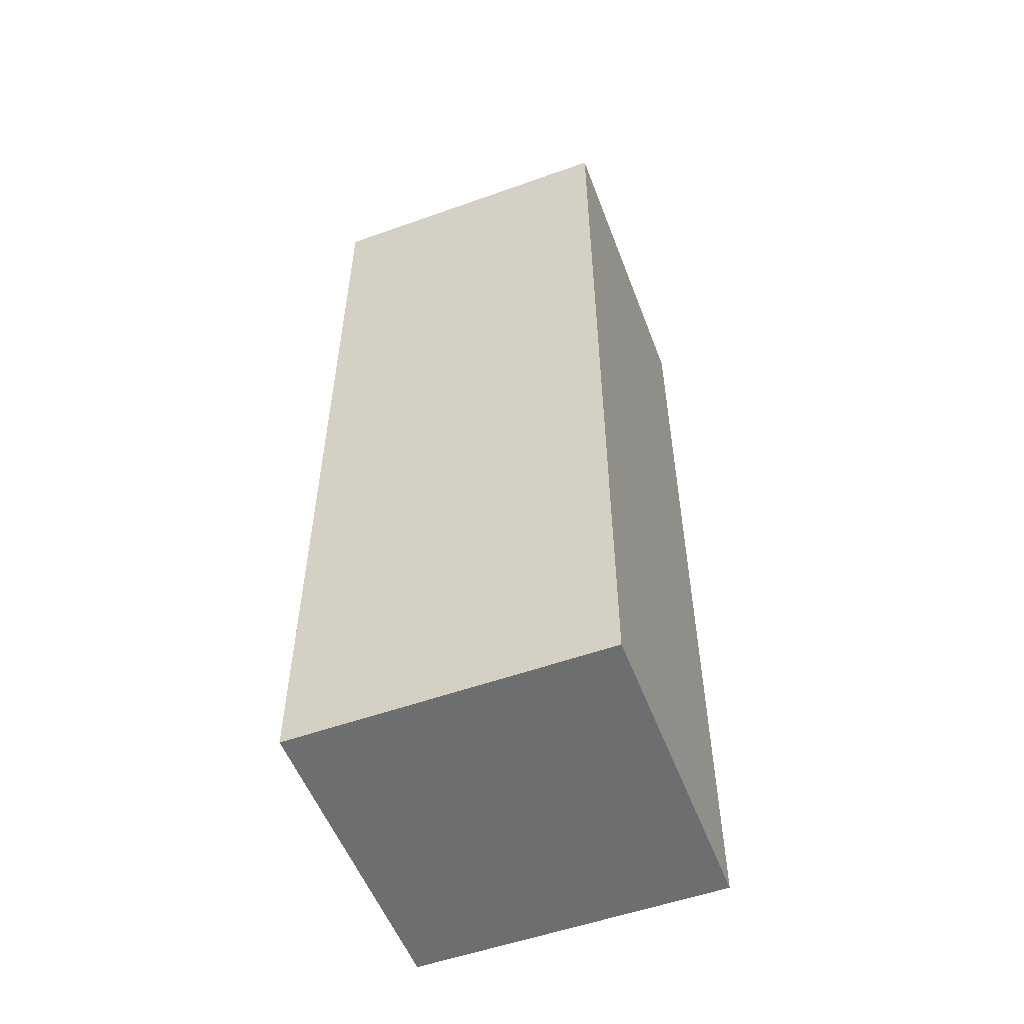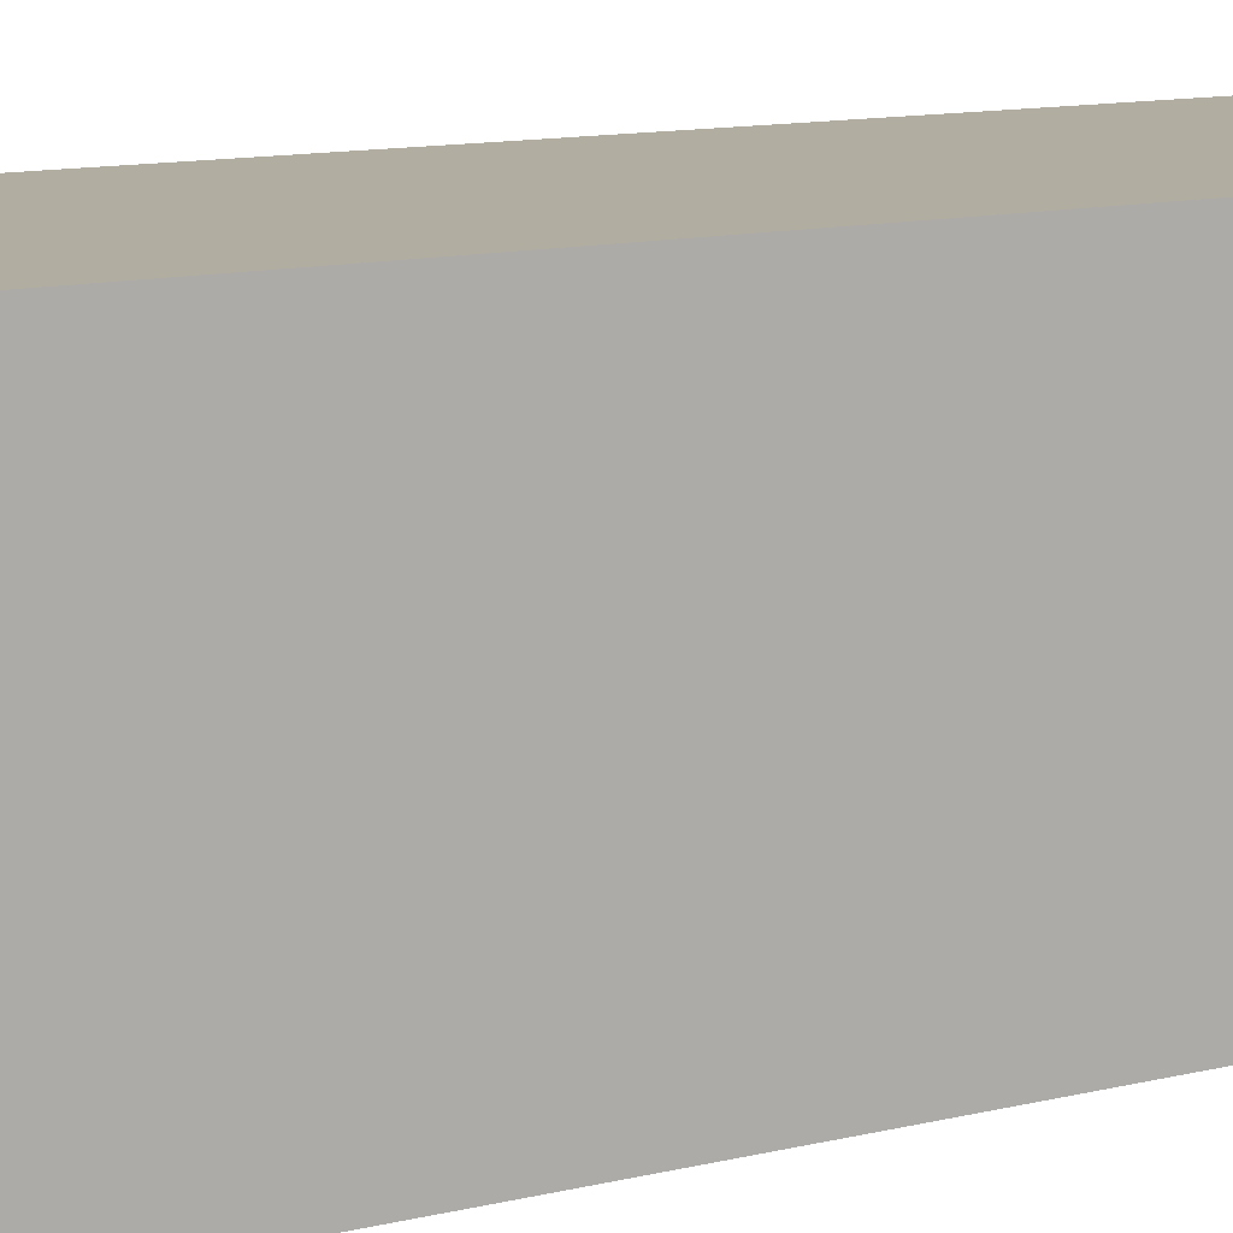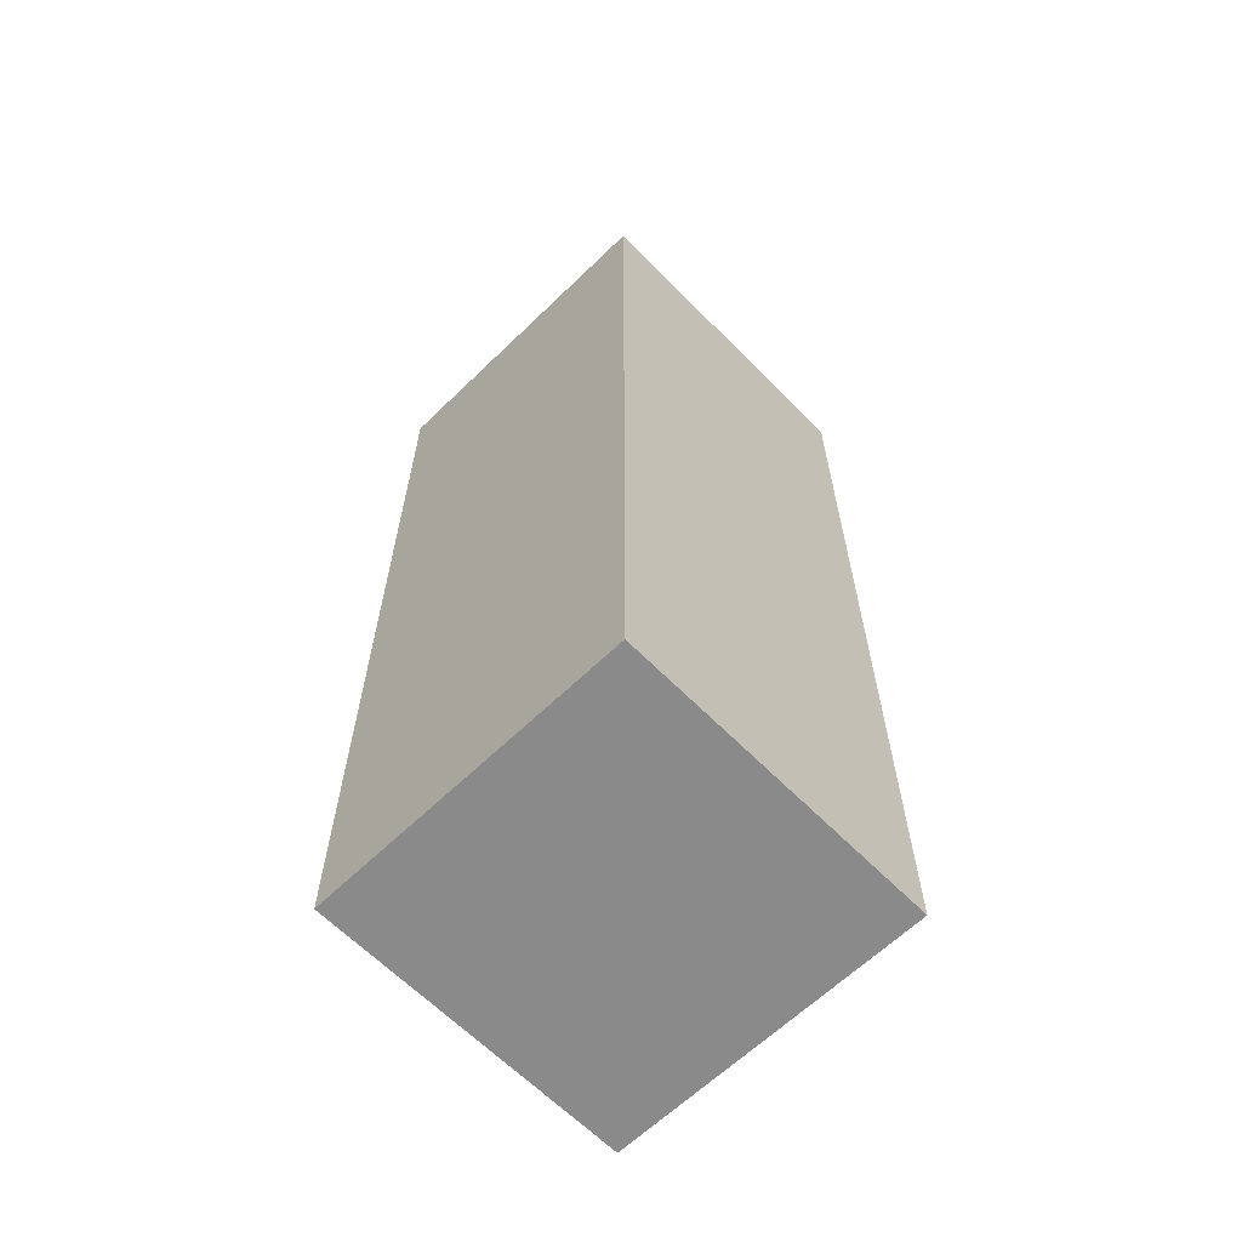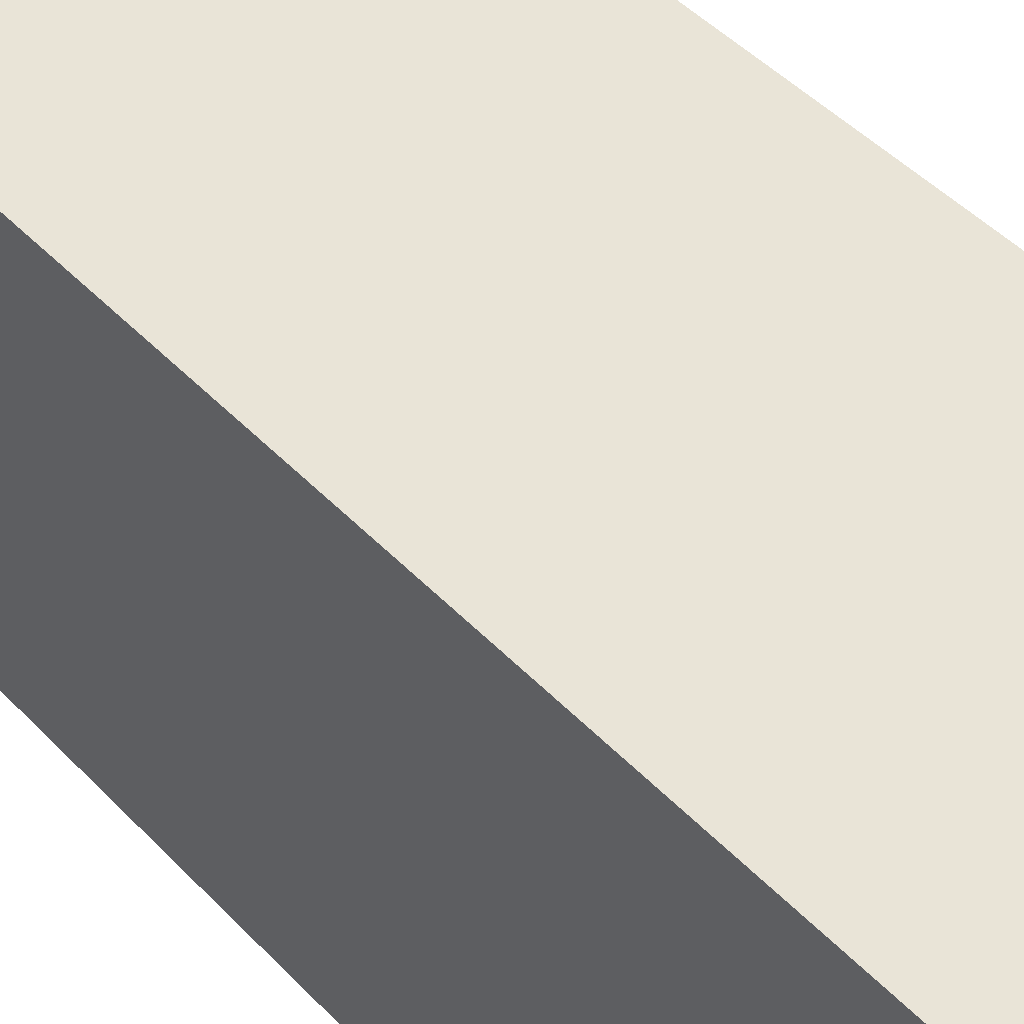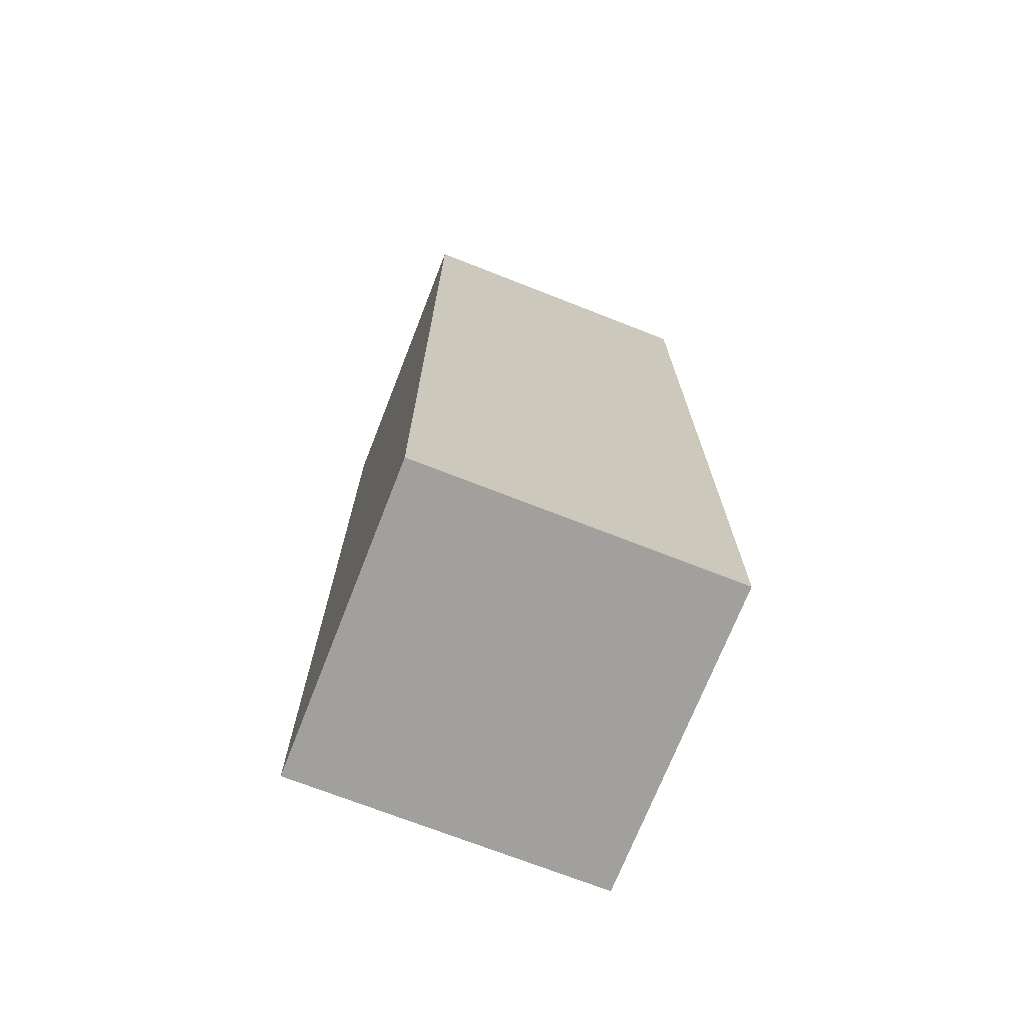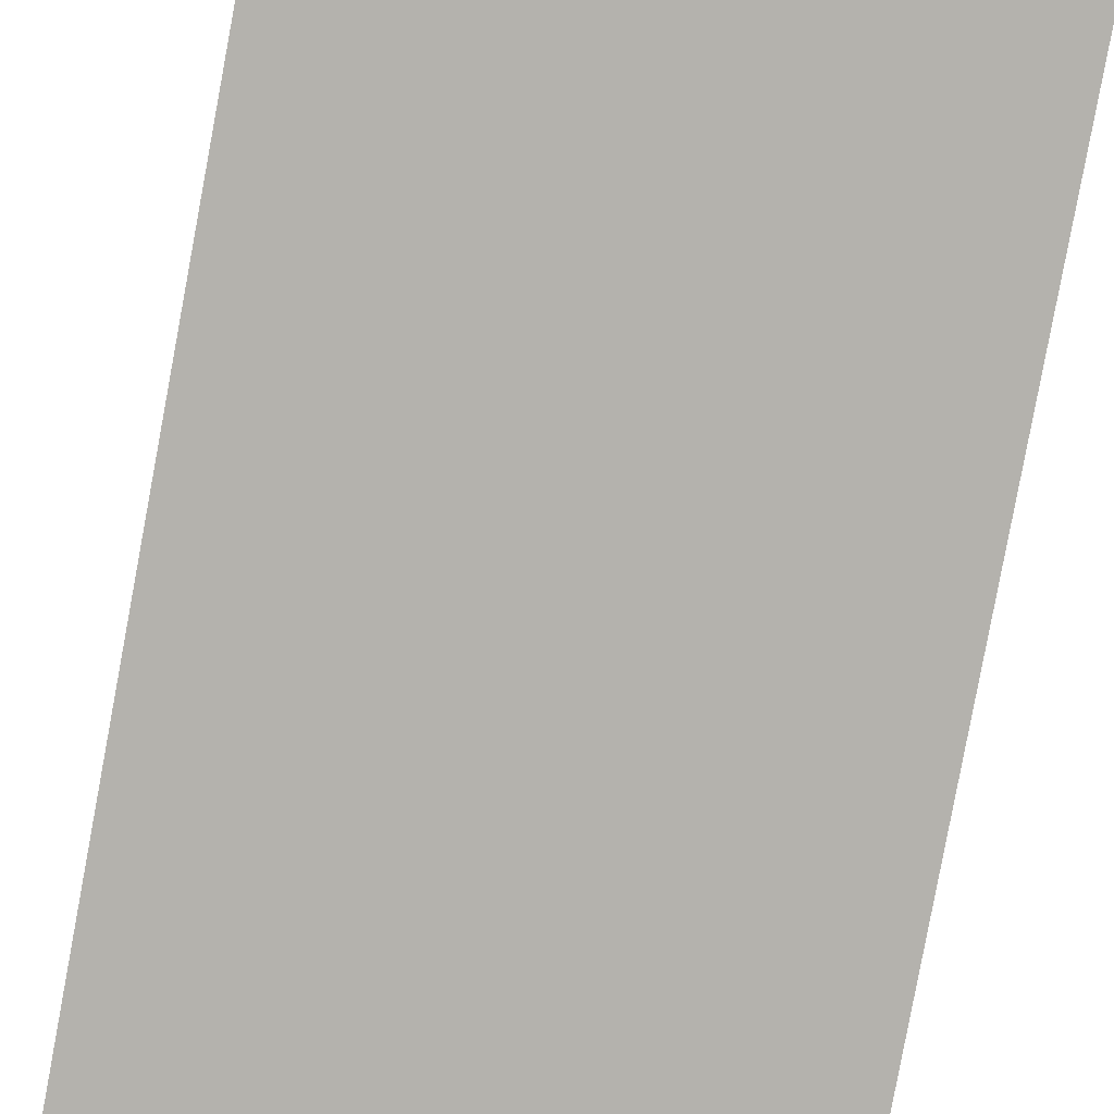
<metadata>
{"format":"obj","ext":"obj","renderer":"f3d","projection":"perspective","resolution":1024,"background":"white","views":[{"elev":-54.3,"azim":-159.3,"up":"+Y"},{"elev":10.3,"azim":-123.9,"up":"+Z"},{"elev":-63.4,"azim":-135.7,"up":"+Y"},{"elev":42.8,"azim":141.3,"up":"+Z"},{"elev":-71.7,"azim":68.6,"up":"+Y"},{"elev":-79.5,"azim":169.5,"up":"+Z"}]}
</metadata>
<code>
o
v -0.2 1.3 -0.4
v -0.2 1.3 -0.8
v -0.2 2.2 -0.4
v -0.2 2.2 -0.8
v -0.2 2.5 -0.4
v -0.2 2.5 -0.8
v 0.2 1.3 -0.4
v 0.2 1.3 -0.8
v 0.2 2.2 -0.4
v 0.2 2.2 -0.8
v 0.2 2.5 -0.4
v 0.2 2.5 -0.8
v -0.2 1.3 -0.4
v -0.2 2.2 -0.4
v -0.2 2.5 -0.4
v 0.2 1.3 -0.4
v 0.2 2.2 -0.4
v 0.2 2.5 -0.4
v -0.2 1.3 -0.8
v -0.2 2.2 -0.8
v -0.2 2.5 -0.8
v 0.2 1.3 -0.8
v 0.2 2.2 -0.8
v 0.2 2.5 -0.8
v -0.2 1.3 -0.4
v 0.2 1.3 -0.4
v -0.2 1.3 -0.8
v 0.2 1.3 -0.8
v -0.2 2.5 -0.4
v 0.2 2.5 -0.4
v -0.2 2.5 -0.8
v 0.2 2.5 -0.8
f 3 2 1
f 4 2 3
f 5 4 3
f 6 4 5
f 7 8 9
f 9 8 10
f 9 10 11
f 11 10 12
f 16 14 13
f 17 15 14
f 17 14 16
f 18 15 17
f 19 20 22
f 20 21 23
f 22 20 23
f 23 21 24
f 27 26 25
f 28 26 27
f 29 30 31
f 31 30 32

</code>
